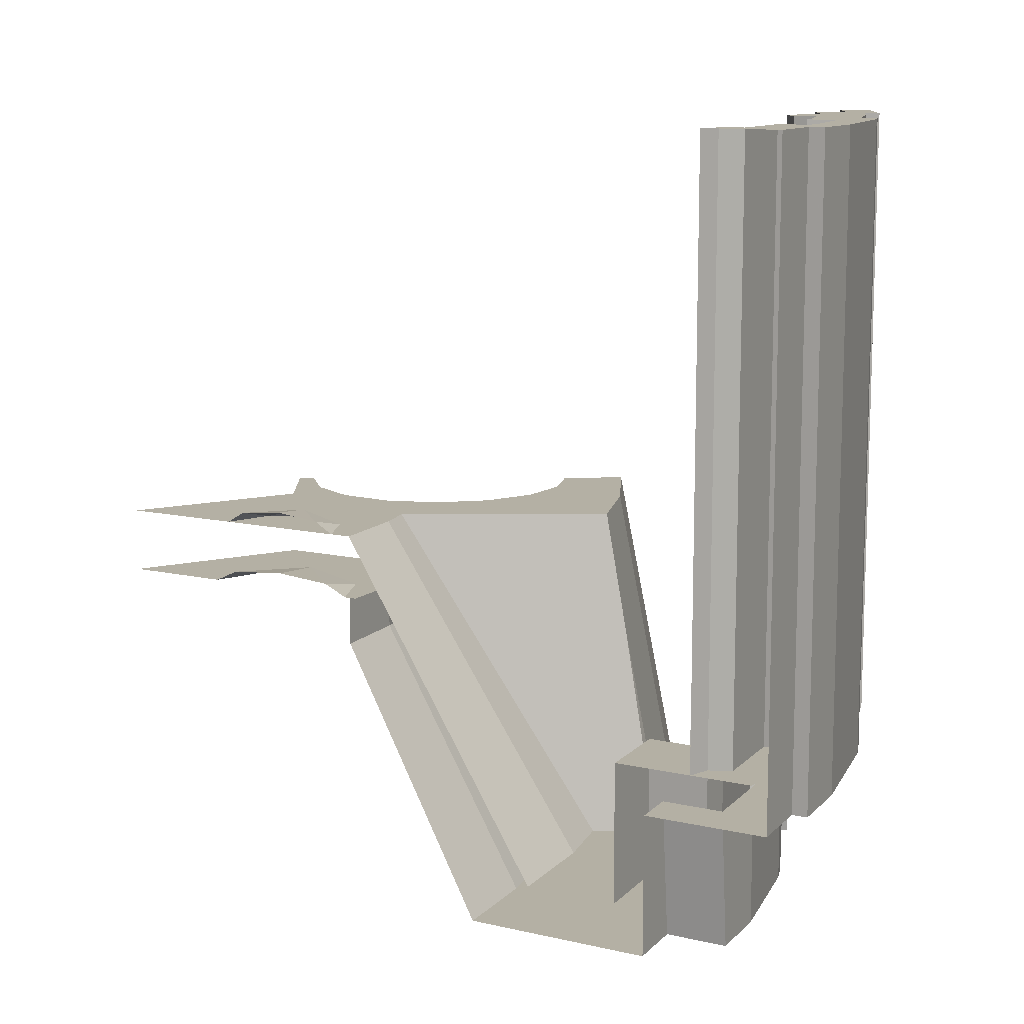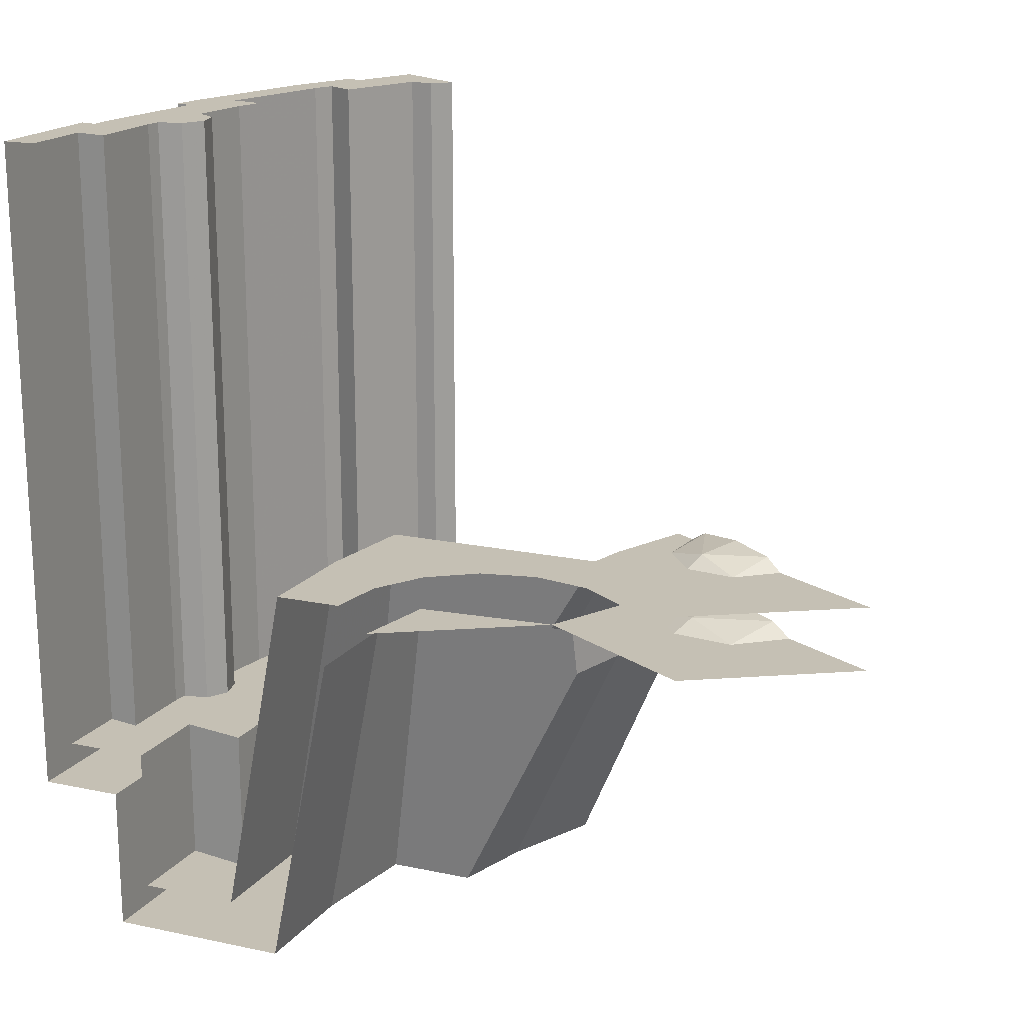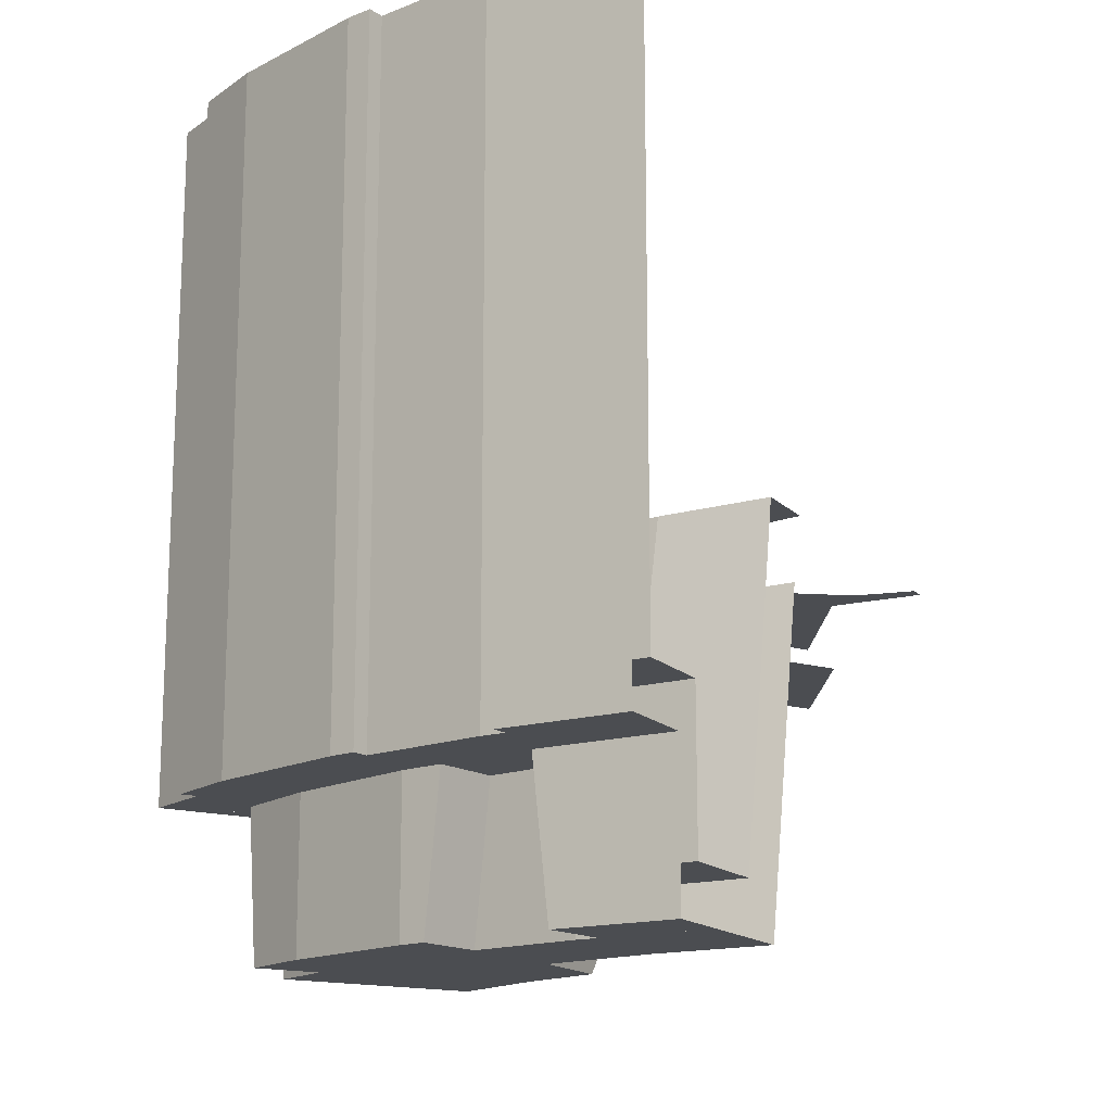
<metadata>
{"format":"obj","ext":"obj","renderer":"f3d","projection":"perspective","resolution":1024,"background":"white","views":[{"elev":11.5,"azim":-90.6,"up":"+Y"},{"elev":18.4,"azim":112.2,"up":"+Y"},{"elev":-15.8,"azim":27.9,"up":"+Y"}]}
</metadata>
<code>
v -0.3523 -1 2.677
v -0.3262 0 2.478
v 0 0 2.5
v 0 -1 2.7
v -0.6987 -1 2.608
v -0.3262 0 2.478
v -0.3523 -1 2.677
v -0.3262 0 2.478
v -0.6987 -1 2.608
v -0.6981 -0.9874 2.606
v -0.55 0 2.434
v -1 -0.15 1.732
v -1 0 1.732
v -0.7654 0 1.848
v -0.7654 -0.15 1.848
v -0.7654 -0.15 1.848
v -0.9376 -1 2.264
v -1.225 -1 2.122
v -1 -0.15 1.732
v -0.9376 -1 2.264
v -1.033 -1 2.495
v -1.35 -1 2.338
v -1.225 -1 2.122
v -0.55 0 1.921
v -0.5725 -0.15 1.913
v -0.7654 -0.15 1.848
v -0.7654 0 1.848
v -0.5725 -0.15 1.913
v -0.7 -1 2.344
v -0.9376 -1 2.264
v -0.7654 -0.15 1.848
v -0.7 -1 2.344
v -0.7 -1 2.607
v -1.033 -1 2.495
v -0.9376 -1 2.264
v -0.7 -1 2.344
v -0.5725 -0.15 1.913
v -0.55 0 1.921
v -0.55 0 2.434
v -0.55 0 2.434
v -0.6981 -0.9874 2.606
v -0.7 -1 2.344
v -0.6981 -0.9874 2.606
v -0.7 -1 2.607
v -0.7 -1 2.344
v -0.991 0 1.717
v -0.9544 0.03535 1.653
v -0.8013 0 1.742
v -0.713 0.03535 1.588
v -0.6495 0 1.625
v -0.8013 0 1.742
v -0.9544 0.03535 1.653
v -0.713 0.03535 1.588
v -0.8013 0 1.742
v -0.866 0.05 1.5
v -0.713 0.03535 1.588
v -0.9544 0.03535 1.653
v -0.741 0 1.284
v -0.7777 0.03535 1.347
v -0.6246 0 1.435
v -0.713 0.03535 1.588
v -0.6495 0 1.625
v -0.6246 0 1.435
v -0.7777 0.03535 1.347
v -0.713 0.03535 1.588
v -0.6246 0 1.435
v -0.866 0.05 1.5
v -0.713 0.03535 1.588
v -0.7777 0.03535 1.347
v -0.966 0.2 1.673
v -0.9368 0.2354 1.623
v -0.8143 0.2 1.693
v -0.7436 0.2354 1.571
v -0.6928 0.2 1.6
v -0.8143 0.2 1.693
v -0.9368 0.2354 1.623
v -0.7436 0.2354 1.571
v -0.8143 0.2 1.693
v -0.866 0.25 1.5
v -0.7436 0.2354 1.571
v -0.9368 0.2354 1.623
v -0.7661 0.2 1.327
v -0.7953 0.2354 1.378
v -0.6729 0.2 1.448
v -0.7436 0.2354 1.571
v -0.6928 0.2 1.6
v -0.6729 0.2 1.448
v -0.7953 0.2354 1.378
v -0.7436 0.2354 1.571
v -0.6729 0.2 1.448
v -0.866 0.25 1.5
v -0.7436 0.2354 1.571
v -0.7953 0.2354 1.378
v -0.7745 0 1.842
v -0.8013 0 1.742
v -0.991 0 1.717
v -0.7745 0 1.842
v -0.6495 0 1.625
v -0.8013 0 1.742
v -0.5245 0 1.409
v -0.6246 0 1.435
v -0.6495 0 1.625
v -0.5245 0 1.409
v -0.741 0 1.284
v -0.6246 0 1.435
v -0.2887 0 1.5
v -0.5774 0 2
v -0.7745 0 1.842
v -0.6495 0 1.625
v -0.5245 0 1.409
v -0.2887 0 1.5
v -0.6495 0 1.625
v -0.741 0 1.284
v -0.5774 0 1
v -0.2887 0 1.5
v -0.5245 0 1.409
v -0.7745 0 1.842
v -0.5774 0 2
v -1.01 0 1.75
v -0.991 0 1.717
v -0.55 0 2.434
v -0.5774 0 2
v -0.2887 0 2.5
v 0 -1 2.7
v 0 -1 3.05
v -0.3981 -1 3.024
v -0.3523 -1 2.677
v -0.3523 -1 2.677
v -0.3981 -1 3.024
v -0.7893 -1 2.946
v -0.6987 -1 2.608
v -0.6987 -1 2.608
v -0.7893 -1 2.946
v -1.167 -1 2.818
v -1.033 -1 2.495
v -1.033 -1 2.495
v -1.167 -1 2.818
v -1.525 -1 2.641
v -1.35 -1 2.338
v -1.244 -1 3.003
v -1.167 -1 2.818
v -0.7893 -1 2.946
v -0.8411 -1 3.139
v -0.8411 -1 3.139
v -0.8411 -0.55 3.139
v -1.244 -0.55 3.003
v -1.244 -1 3.003
v -0.3658 -1 3.226
v -0.3308 -1 3.028
v 0 -1 3.05
v 0 -1 3.25
v -0.7248 -1 2.959
v -0.7594 -1 3.155
v -0.8411 -1 3.139
v -0.7893 -1 2.946
v -1.445 -1 2.903
v -1.345 -1 2.73
v -1.167 -1 2.818
v -1.244 -1 3.003
v -0.381 -0.55 3.025
v -0.4159 -0.55 3.223
v -0.4242 -0.55 3.222
v -0.3981 -0.55 3.024
v -0.7104 -0.55 3.165
v -0.6757 -0.55 2.969
v -0.3981 -0.55 3.024
v -0.4242 -0.55 3.222
v -1.39 -0.55 2.708
v -1.49 -0.55 2.881
v -1.625 -0.55 2.814
v -1.525 -0.55 2.641
v -0.3308 -1 3.028
v -0.381 -0.55 3.025
v -0.3981 -0.55 3.024
v -0.3981 -1 3.024
v -0.3981 -1 3.024
v -0.3981 -0.55 3.024
v -0.6757 -0.55 2.969
v -0.7248 -1 2.959
v -1.345 -1 2.73
v -1.39 -0.55 2.708
v -1.525 -0.55 2.641
v -1.525 -1 2.641
v 0 -1 3.25
v 0 -0.55 3.25
v -0.4159 -0.55 3.223
v -0.3658 -1 3.226
v -0.7594 -1 3.155
v -0.7104 -0.55 3.165
v -0.8411 -0.55 3.139
v -0.8411 -1 3.139
v -1.244 -1 3.003
v -1.244 -0.55 3.003
v -1.49 -0.55 2.881
v -1.445 -1 2.903
v -0.7248 -1 2.959
v -0.6757 -0.55 2.969
v -0.7104 -0.55 3.165
v -0.7594 -1 3.155
v -0.381 -0.55 3.025
v -0.3308 -1 3.028
v -0.3658 -1 3.226
v -0.4159 -0.55 3.223
v -1.39 -0.55 2.708
v -1.345 -1 2.73
v -1.445 -1 2.903
v -1.49 -0.55 2.881
v 0 -0.55 3.25
v 0 -0.55 3.45
v -0.4502 -0.55 3.42
v -0.4242 -0.55 3.222
v -0.4242 -0.55 3.222
v -0.4502 -0.55 3.42
v -0.8929 -0.55 3.332
v -0.8411 -0.55 3.139
v -0.8411 -0.55 3.139
v -0.8929 -0.55 3.332
v -1.32 -0.55 3.187
v -1.244 -0.55 3.003
v -1.244 -0.55 3.003
v -1.32 -0.55 3.187
v -1.725 -0.55 2.988
v -1.625 -0.55 2.814
v -1.548 -0.55 3.131
v -1.523 -0.55 3.087
v -1.32 -0.55 3.187
v -1.339 -0.55 3.234
v -1.339 -0.55 3.234
v -1.32 -0.55 3.187
v -0.8929 -0.55 3.332
v -0.9058 -0.55 3.381
v -0.3842 -0.55 3.475
v -0.3755 -0.55 3.425
v 0 -0.55 3.45
v 0 -0.55 3.5
v -0.8186 -0.55 3.347
v -0.8273 -0.55 3.396
v -0.9058 -0.55 3.381
v -0.8929 -0.55 3.332
v -1.725 -0.55 2.988
v -1.523 -0.55 3.087
v -1.523 1.5 3.087
v -1.725 1.5 2.988
v -1.523 -0.55 3.087
v -1.548 -0.55 3.131
v -1.548 1.5 3.131
v -1.523 1.5 3.087
v -1.548 -0.55 3.131
v -1.339 -0.55 3.234
v -1.339 1.5 3.234
v -1.548 1.5 3.131
v -1.339 -0.55 3.234
v -0.9058 -0.55 3.381
v -0.9058 1.5 3.381
v -1.339 1.5 3.234
v -0.9058 -0.55 3.381
v -0.8273 -0.55 3.396
v -0.8273 1.5 3.396
v -0.9058 1.5 3.381
v -0.8273 -0.55 3.396
v -0.8186 -0.55 3.347
v -0.8186 1.5 3.347
v -0.8273 1.5 3.396
v -0.8186 -0.55 3.347
v -0.4502 -0.55 3.42
v -0.4502 1.5 3.42
v -0.8186 1.5 3.347
v -0.4502 -0.55 3.42
v -0.3755 -0.55 3.425
v -0.3755 1.5 3.425
v -0.4502 1.5 3.42
v -0.3755 -0.55 3.425
v -0.3842 -0.55 3.475
v -0.3842 1.5 3.475
v -0.3755 1.5 3.425
v -0.3842 -0.55 3.475
v 0 -0.55 3.5
v 0 1.5 3.5
v -0.3842 1.5 3.475
v -1.65 1.5 2.858
v -1.725 1.5 2.988
v -1.523 1.5 3.087
v -1.313 1.5 3.024
v -1.313 1.5 3.024
v -1.523 1.5 3.087
v -1.548 1.5 3.131
v -1.363 1.5 3.111
v -1.363 1.5 3.111
v -1.548 1.5 3.131
v -1.339 1.5 3.234
v -1.301 1.5 3.141
v -1.301 1.5 3.141
v -1.339 1.5 3.234
v -0.9058 1.5 3.381
v -0.9554 1.5 3.259
v -0.9554 1.5 3.259
v -0.9058 1.5 3.381
v -0.8273 1.5 3.396
v -0.9378 1.5 3.159
v -0.9378 1.5 3.159
v -0.8273 1.5 3.396
v -0.8186 1.5 3.347
v -0.854 1.5 3.187
v -0.854 1.5 3.187
v -0.8186 1.5 3.347
v -0.4502 1.5 3.42
v -0.4306 1.5 3.272
v -0.4306 1.5 3.272
v -0.4502 1.5 3.42
v -0.3755 1.5 3.425
v -0.1988 1.5 3.287
v -0.1988 1.5 3.287
v -0.3755 1.5 3.425
v -0.3842 1.5 3.475
v -0.2162 1.5 3.386
v -0.2162 1.5 3.386
v -0.3842 1.5 3.475
v 0 1.5 3.5
v 0 1.5 3.4
v -1.65 1.5 2.858
v -1.56 1.5 2.902
v -1.551 1.5 2.828
v -1.65 1.5 2.858
v -1.551 1.5 2.828
v -1.6 1.5 2.771
v -1.551 1.5 2.828
v -1.56 1.5 2.902
v -1.56 -0.4 2.902
v -1.551 -0.4 2.828
v -1.6 1.5 2.771
v -1.551 1.5 2.828
v -1.551 -0.4 2.828
v -1.6 -0.4 2.771
v -0.573 1.5 3.244
v -0.6711 1.5 3.224
v -0.6286 1.5 3.161
v -0.573 1.5 3.244
v -0.6286 1.5 3.161
v -0.5535 1.5 3.146
v -0.573 1.5 3.244
v -0.5535 1.5 3.146
v -0.4899 1.5 3.188
v -0.573 1.5 3.244
v -0.4899 1.5 3.188
v -0.475 1.5 3.263
v -0.6286 1.5 3.161
v -0.6711 1.5 3.224
v -0.6711 -0.4 3.224
v -0.6286 -0.4 3.161
v -0.5535 1.5 3.146
v -0.6286 1.5 3.161
v -0.6286 -0.4 3.161
v -0.5535 -0.4 3.146
v -0.4899 1.5 3.188
v -0.5535 1.5 3.146
v -0.5535 -0.4 3.146
v -0.4899 -0.4 3.188
v -0.475 1.5 3.263
v -0.4899 1.5 3.188
v -0.4899 -0.4 3.188
v -0.475 -0.4 3.263
v 0 -0.4 3.4
v -0.2162 -0.4 3.386
v -0.2162 1.5 3.386
v 0 1.5 3.4
v -0.2162 -0.4 3.386
v -0.1988 -0.4 3.287
v -0.1988 1.5 3.287
v -0.2162 1.5 3.386
v -0.1988 -0.4 3.287
v -0.4306 -0.4 3.272
v -0.4306 1.5 3.272
v -0.1988 1.5 3.287
v -0.4306 -0.4 3.272
v -0.4749 -0.4 3.263
v -0.4749 1.5 3.263
v -0.4306 1.5 3.272
v -0.671 -0.4 3.224
v -0.854 -0.4 3.187
v -0.854 1.5 3.187
v -0.671 1.5 3.224
v -0.854 -0.4 3.187
v -0.9378 -0.4 3.159
v -0.9378 1.5 3.159
v -0.854 1.5 3.187
v -0.9378 -0.4 3.159
v -0.9554 -0.4 3.259
v -0.9554 1.5 3.259
v -0.9378 1.5 3.159
v -0.9554 -0.4 3.259
v -1.301 -0.4 3.141
v -1.301 1.5 3.141
v -0.9554 1.5 3.259
v -1.301 -0.4 3.141
v -1.363 -0.4 3.111
v -1.363 1.5 3.111
v -1.301 1.5 3.141
v -1.363 -0.4 3.111
v -1.313 -0.4 3.024
v -1.313 1.5 3.024
v -1.363 1.5 3.111
v -1.313 -0.4 3.024
v -1.56 -0.4 2.902
v -1.56 1.5 2.902
v -1.313 1.5 3.024
v 0 -0.4 3.4
v 0 -0.4 3.15
v -0.4111 -0.4 3.123
v -0.4437 -0.4 3.371
v -0.4437 -0.4 3.371
v -0.4111 -0.4 3.123
v -0.8152 -0.4 3.043
v -0.8799 -0.4 3.284
v -0.8799 -0.4 3.284
v -0.8152 -0.4 3.043
v -1.206 -0.4 2.91
v -1.301 -0.4 3.141
v -1.301 -0.4 3.141
v -1.206 -0.4 2.91
v -1.575 -0.4 2.728
v -1.7 -0.4 2.944
v -0.4111 -0.4 3.123
v -0.385 -0.4 2.925
v -0.7634 -0.4 2.849
v -0.8152 -0.4 3.043
v -0.385 -0.4 2.925
v -0.4111 -0.4 3.123
v -0.273 -0.4 3.132
v -0.2382 -0.4 2.934
v -0.8152 -0.4 3.043
v -0.7634 -0.4 2.849
v -0.7806 -0.4 2.844
v -0.8157 -0.4 3.042
v -1.475 -0.4 2.555
v -1.575 -0.4 2.728
v -1.328 -0.4 2.85
v -1.228 -0.4 2.677
v -1.475 -0.4 2.555
v -1.228 -0.4 2.677
v -1.228 -0.85 2.677
v -1.475 -0.85 2.555
v -1.228 -0.4 2.677
v -1.328 -0.4 2.85
v -1.328 -0.85 2.85
v -1.228 -0.85 2.677
v -1.328 -0.4 2.85
v -1.206 -0.4 2.91
v -1.206 -0.85 2.91
v -1.328 -0.85 2.85
v -1.206 -0.4 2.91
v -0.8157 -0.4 3.042
v -0.8157 -0.85 3.042
v -1.206 -0.85 2.91
v -0.8157 -0.4 3.042
v -0.7806 -0.4 2.844
v -0.7806 -0.85 2.844
v -0.8157 -0.85 3.042
v -0.7806 -0.4 2.844
v -0.7634 -0.4 2.849
v -0.7634 -0.85 2.849
v -0.7806 -0.85 2.844
v -0.7634 -0.4 2.849
v -0.385 -0.4 2.925
v -0.385 -0.85 2.925
v -0.7634 -0.85 2.849
v -0.385 -0.4 2.925
v -0.2382 -0.4 2.934
v -0.2382 -0.85 2.934
v -0.385 -0.85 2.925
v -0.2382 -0.4 2.934
v -0.273 -0.4 3.132
v -0.273 -0.85 3.132
v -0.2382 -0.85 2.934
v -0.273 -0.4 3.132
v 0 -0.4 3.15
v 0 -0.85 3.15
v -0.273 -0.85 3.132
v -0.8152 -0.4 3.043
v -0.8157 -0.4 3.042
v -0.8157 -0.85 3.042
v -0.8152 -0.85 3.043
v 0 -0.85 2.85
v 0 0.2 2.65
v -0.3458 0.2 2.627
v -0.372 -0.85 2.825
v -1.091 -0.85 2.633
v -1.014 -0.85 2.448
v -1.325 -0.85 2.295
v -1.425 -0.85 2.468
v -1.014 -0.85 2.448
v -0.7654 0.2 1.848
v -1 0.2 1.732
v -1.325 -0.85 2.295
v -0.7376 -0.85 2.753
v -0.372 -0.85 2.825
v -0.3458 0.2 2.627
v -0.65 0.2 2.567
v -0.65 0.2 2.567
v -0.7047 -0.1829 2.63
v -0.7376 -0.85 2.753
v -0.7376 -0.85 2.753
v -0.7047 -0.1829 2.63
v -0.8 -0.85 2.732
v -0.8 -0.85 2.732
v -0.8 -0.85 2.521
v -1.014 -0.85 2.448
v -1.091 -0.85 2.633
v -0.8 -0.85 2.521
v -0.65 0.2 1.887
v -0.7654 0.2 1.848
v -1.014 -0.85 2.448
v -0.65 0.2 1.887
v -0.8 -0.85 2.521
v -0.8 -0.85 2.732
v -0.7047 -0.1829 2.63
v -0.7047 -0.1829 2.63
v -0.65 0.2 2.567
v -0.65 0.2 1.887
v -0.372 -0.85 2.825
v -0.385 -0.85 2.925
v 0 -0.85 2.95
v 0 -0.85 2.85
v -0.7376 -0.85 2.753
v -0.7634 -0.85 2.849
v -0.385 -0.85 2.925
v -0.372 -0.85 2.825
v -1.091 -0.85 2.633
v -1.129 -0.85 2.725
v -0.7634 -0.85 2.849
v -0.7376 -0.85 2.753
v -1.425 -0.85 2.468
v -1.475 -0.85 2.555
v -1.129 -0.85 2.725
v -1.091 -0.85 2.633
v -0.2382 -0.85 2.934
v -0.273 -0.85 3.132
v 0 -0.85 3.15
v 0 -0.85 2.95
v -0.8157 -0.85 3.042
v -0.7806 -0.85 2.844
v -1.129 -0.85 2.725
v -1.206 -0.85 2.91
v -1.228 -0.85 2.677
v -1.328 -0.85 2.85
v -1.206 -0.85 2.91
v -1.129 -0.85 2.725
v -0.2887 0.2 1.5
v -0.1722 0.2 1.584
v 0 0.2 1.55
v 0 0.2 1.5
v -0.3182 0.2 1.682
v -0.1722 0.2 1.584
v -0.2887 0.2 1.5
v -0.65 0.2 1.887
v -0.4158 0.2 1.828
v -0.3182 0.2 1.682
v -0.2887 0.2 1.5
v -0.65 0.2 2.567
v -0.45 0.2 2
v -0.4158 0.2 1.828
v -0.65 0.2 1.887
v -0.4158 0.2 2.172
v -0.45 0.2 2
v -0.65 0.2 2.567
v -0.3458 0.2 2.627
v -0.3182 0.2 2.318
v -0.4158 0.2 2.172
v -0.65 0.2 2.567
v -0.1722 0.2 2.416
v -0.3182 0.2 2.318
v -0.3458 0.2 2.627
v 0 0.2 2.65
v 0 0.2 2.45
v -0.1722 0.2 2.416
v -0.3458 0.2 2.627
v -0.5774 0.2 1
v -1 0.2 1.732
v -0.7654 0.2 1.848
v -0.65 0.2 1.887
v -0.5774 0.2 1
v -0.65 0.2 1.887
v -0.2887 0.2 1.5
g mesh7309840
f 1 2 3
f 3 4 1
f 5 6 7
f 8 9 10
f 10 11 8
f 12 13 14
f 14 15 12
f 16 17 18
f 18 19 16
f 20 21 22
f 22 23 20
f 24 25 26
f 26 27 24
f 28 29 30
f 30 31 28
f 32 33 34
f 34 35 32
f 36 37 38
f 38 39 36
f 40 41 42
f 43 44 45
g mesh7309842
f 46 47 48
f 49 50 51
f 52 53 54
f 55 56 57
g mesh7309844
f 58 60 59
f 61 63 62
f 64 66 65
f 67 69 68
g mesh7309849
f 70 72 71
f 73 75 74
f 76 78 77
f 79 81 80
g mesh7309851
f 82 83 84
f 85 86 87
f 88 89 90
f 91 92 93
g mesh7309855
f 94 96 95
f 97 99 98
f 100 102 101
f 103 105 104
f 106 107 108
f 108 109 106
f 110 111 112
f 113 114 115
f 115 116 113
f 117 118 119
f 119 120 117
f 121 122 123
f 124 125 126
f 126 127 124
f 128 129 130
f 130 131 128
f 132 133 134
f 134 135 132
f 136 137 138
f 138 139 136
f 140 141 142
f 142 143 140
f 144 145 146
f 146 147 144
f 148 149 150
f 150 151 148
f 152 153 154
f 154 155 152
f 156 157 158
f 158 159 156
f 160 161 162
f 162 163 160
f 164 165 166
f 166 167 164
f 168 169 170
f 170 171 168
f 172 173 174
f 174 175 172
f 176 177 178
f 178 179 176
f 180 181 182
f 182 183 180
f 184 185 186
f 186 187 184
f 188 189 190
f 190 191 188
f 192 193 194
f 194 195 192
f 196 197 198
f 198 199 196
f 200 201 202
f 202 203 200
f 204 205 206
f 206 207 204
f 208 209 210
f 210 211 208
f 212 213 214
f 214 215 212
f 216 217 218
f 218 219 216
f 220 221 222
f 222 223 220
f 224 225 226
f 226 227 224
f 228 229 230
f 230 231 228
f 232 233 234
f 234 235 232
f 236 237 238
f 238 239 236
f 240 241 242
f 242 243 240
f 244 245 246
f 246 247 244
f 248 249 250
f 250 251 248
f 252 253 254
f 254 255 252
f 256 257 258
f 258 259 256
f 260 261 262
f 262 263 260
f 264 265 266
f 266 267 264
f 268 269 270
f 270 271 268
f 272 273 274
f 274 275 272
f 276 277 278
f 278 279 276
f 280 281 282
f 282 283 280
f 284 285 286
f 286 287 284
f 288 289 290
f 290 291 288
f 292 293 294
f 294 295 292
f 296 297 298
f 298 299 296
f 300 301 302
f 302 303 300
f 304 305 306
f 306 307 304
f 308 309 310
f 310 311 308
f 312 313 314
f 314 315 312
f 316 317 318
f 318 319 316
g mesh7309858
f 320 321 322
f 323 324 325
g mesh7309860
f 326 327 328
f 328 329 326
f 330 331 332
f 332 333 330
g mesh7309864
f 334 336 335
f 337 339 338
f 340 342 341
f 343 345 344
g mesh7309866
f 346 348 347
f 348 346 349
f 350 352 351
f 352 350 353
f 354 356 355
f 356 354 357
f 358 360 359
f 360 358 361
f 362 363 364
f 364 365 362
f 366 367 368
f 368 369 366
f 370 371 372
f 372 373 370
f 374 375 376
f 376 377 374
f 378 379 380
f 380 381 378
f 382 383 384
f 384 385 382
f 386 387 388
f 388 389 386
f 390 391 392
f 392 393 390
f 394 395 396
f 396 397 394
f 398 399 400
f 400 401 398
f 402 403 404
f 404 405 402
f 406 407 408
f 408 409 406
f 410 411 412
f 412 413 410
f 414 415 416
f 416 417 414
f 418 419 420
f 420 421 418
f 422 423 424
f 424 425 422
f 426 427 428
f 428 429 426
f 430 431 432
f 432 433 430
f 434 435 436
f 436 437 434
f 438 439 440
f 440 441 438
f 442 443 444
f 444 445 442
f 446 447 448
f 448 449 446
f 450 451 452
f 452 453 450
f 454 455 456
f 456 457 454
f 458 459 460
f 460 461 458
f 462 463 464
f 464 465 462
f 466 467 468
f 468 469 466
f 470 471 472
f 472 473 470
f 474 475 476
f 476 477 474
f 478 479 480
f 480 481 478
f 482 483 484
f 484 485 482
f 486 487 488
f 488 489 486
f 490 491 492
f 492 493 490
f 494 495 496
f 496 497 494
f 498 499 500
f 501 502 503
f 504 505 506
f 506 507 504
f 508 509 510
f 510 511 508
f 512 513 514
f 514 515 512
f 516 517 518
f 519 520 521
f 521 522 519
f 523 524 525
f 525 526 523
f 527 528 529
f 529 530 527
f 531 532 533
f 533 534 531
f 535 536 537
f 537 538 535
f 539 540 541
f 541 542 539
f 543 544 545
f 545 546 543
f 547 548 549
f 549 550 547
f 551 552 553
f 554 555 556
f 556 557 554
f 558 559 560
f 560 561 558
f 562 563 564
f 565 566 567
f 567 568 565
f 569 570 571
f 572 573 574
f 574 575 572
f 576 577 578
f 578 579 576
f 580 581 582

</code>
